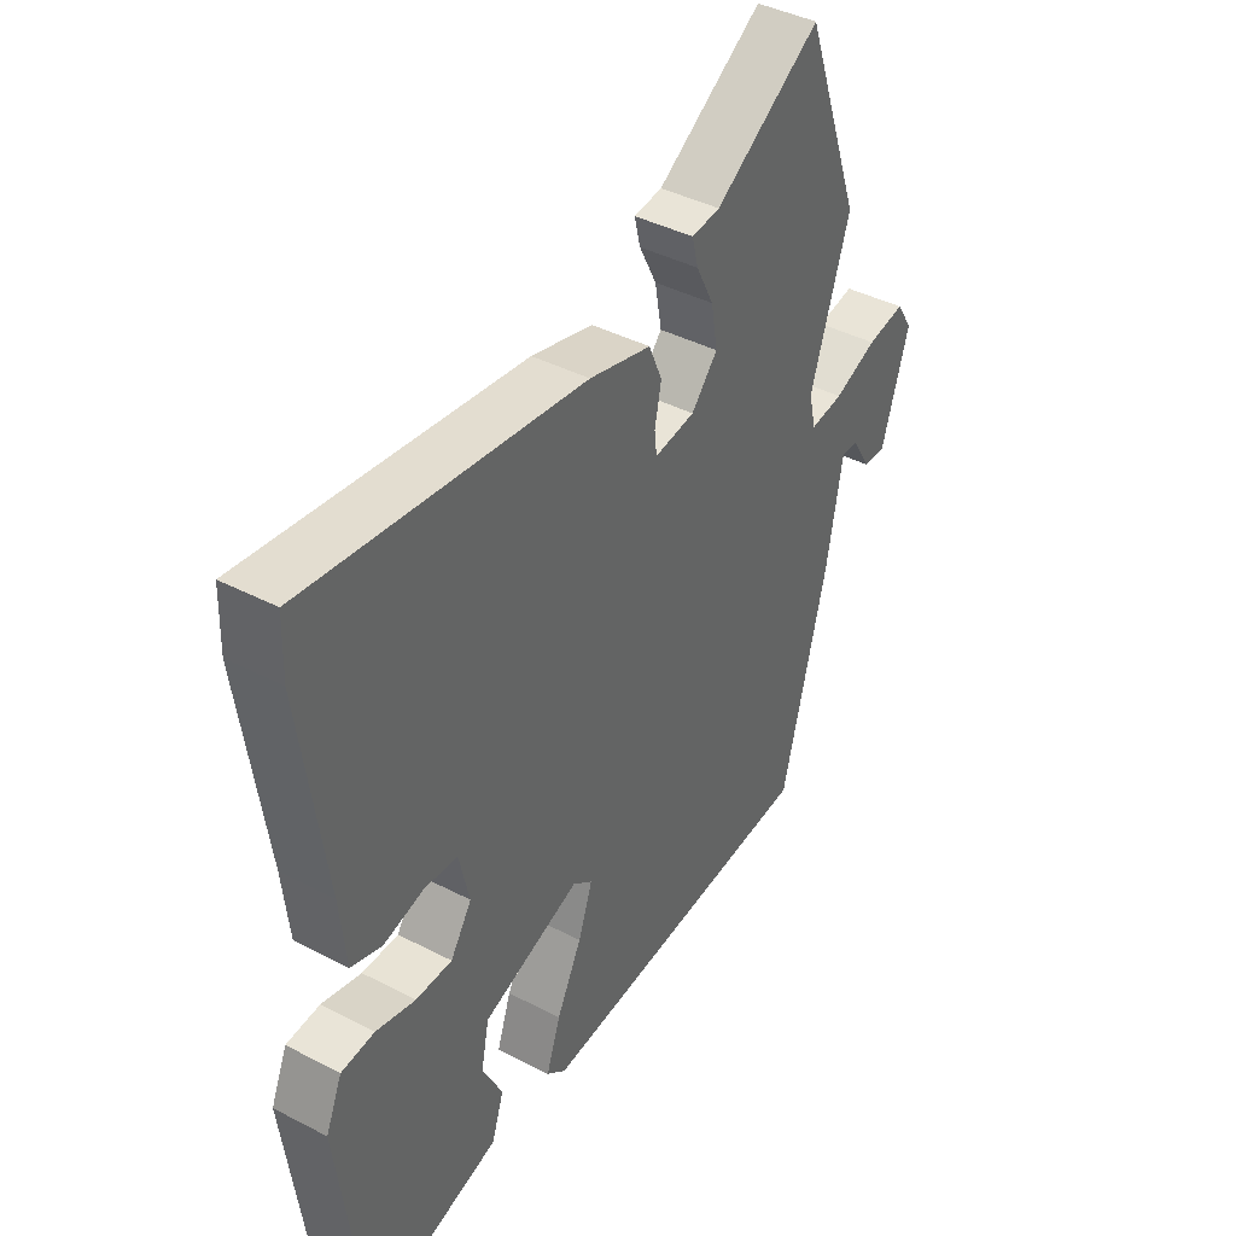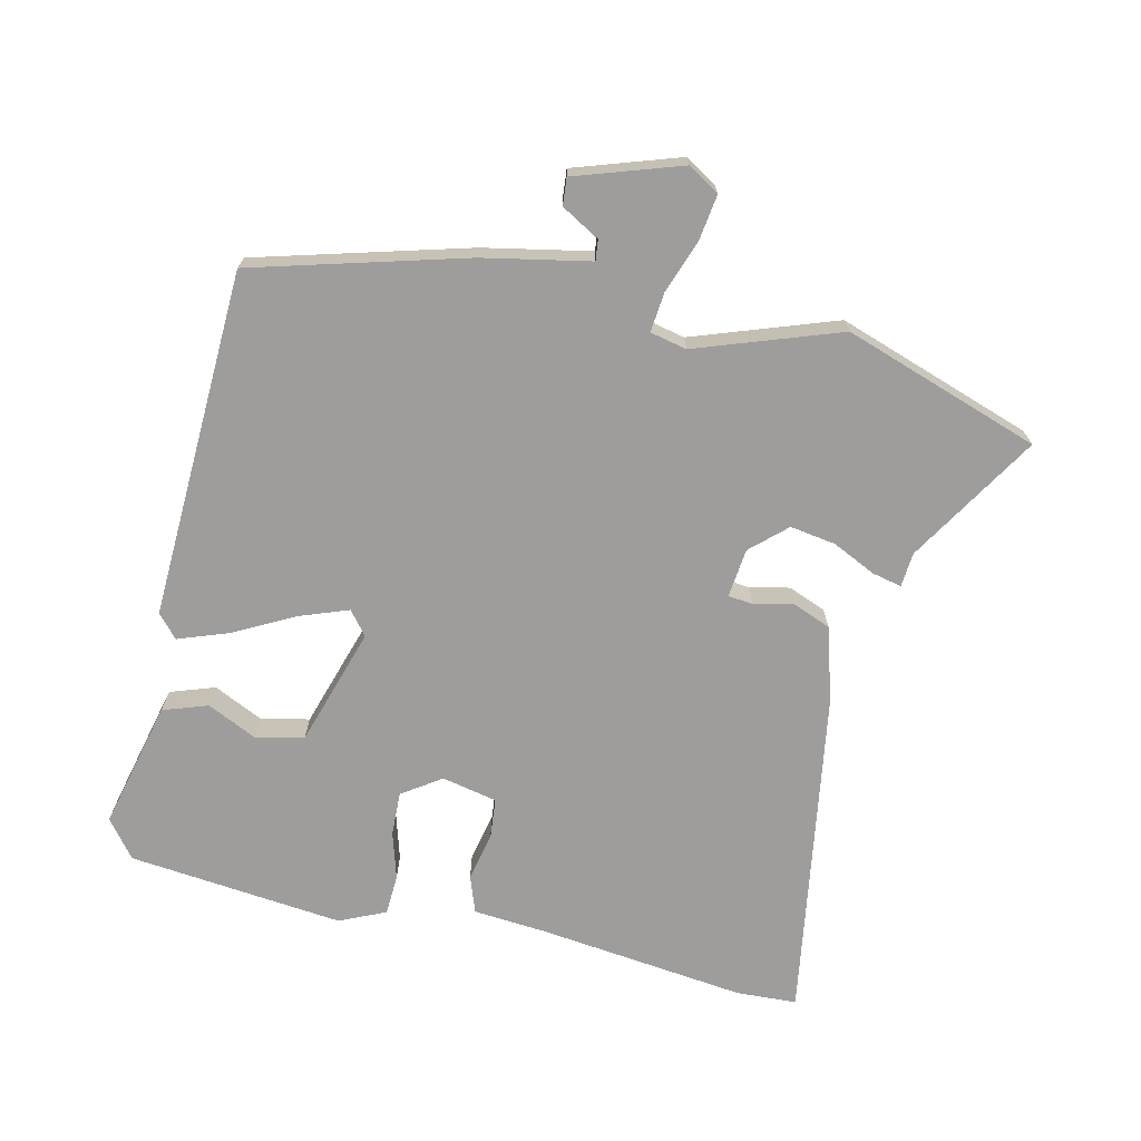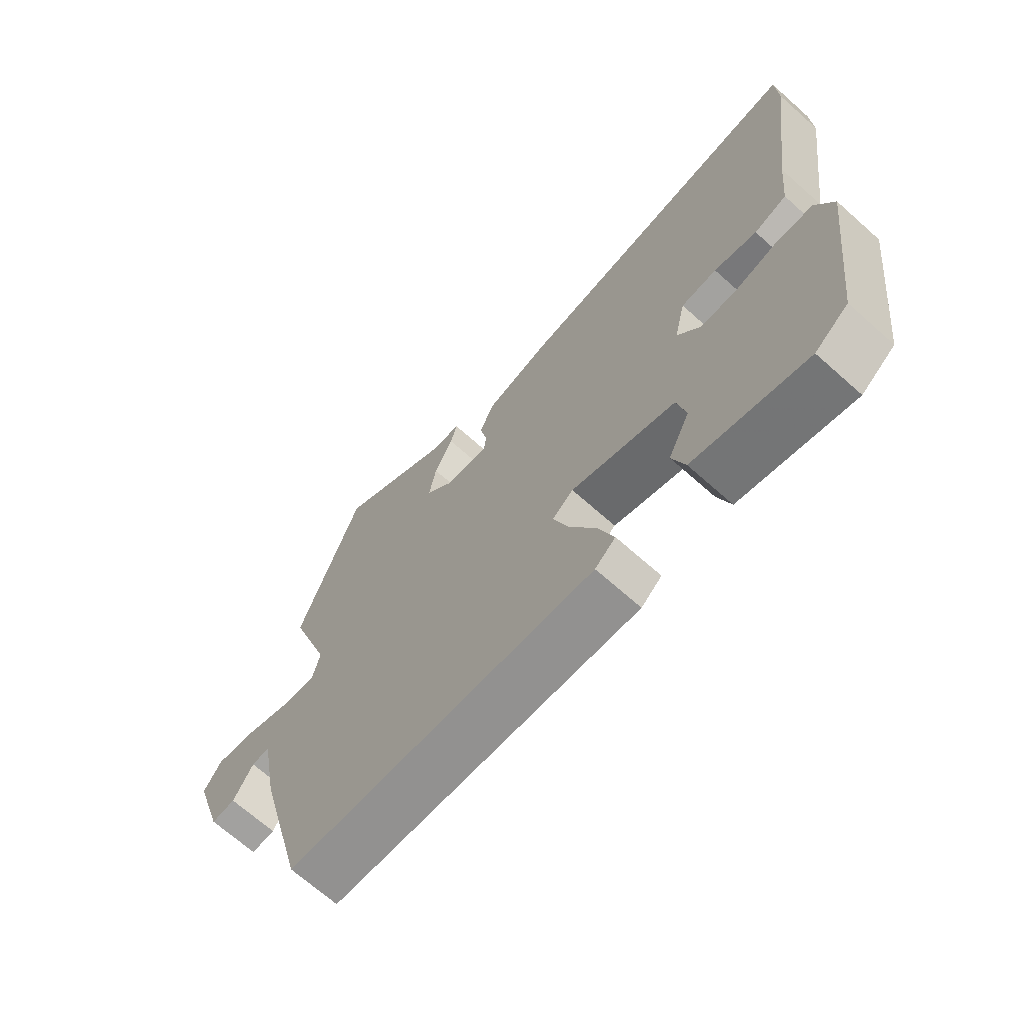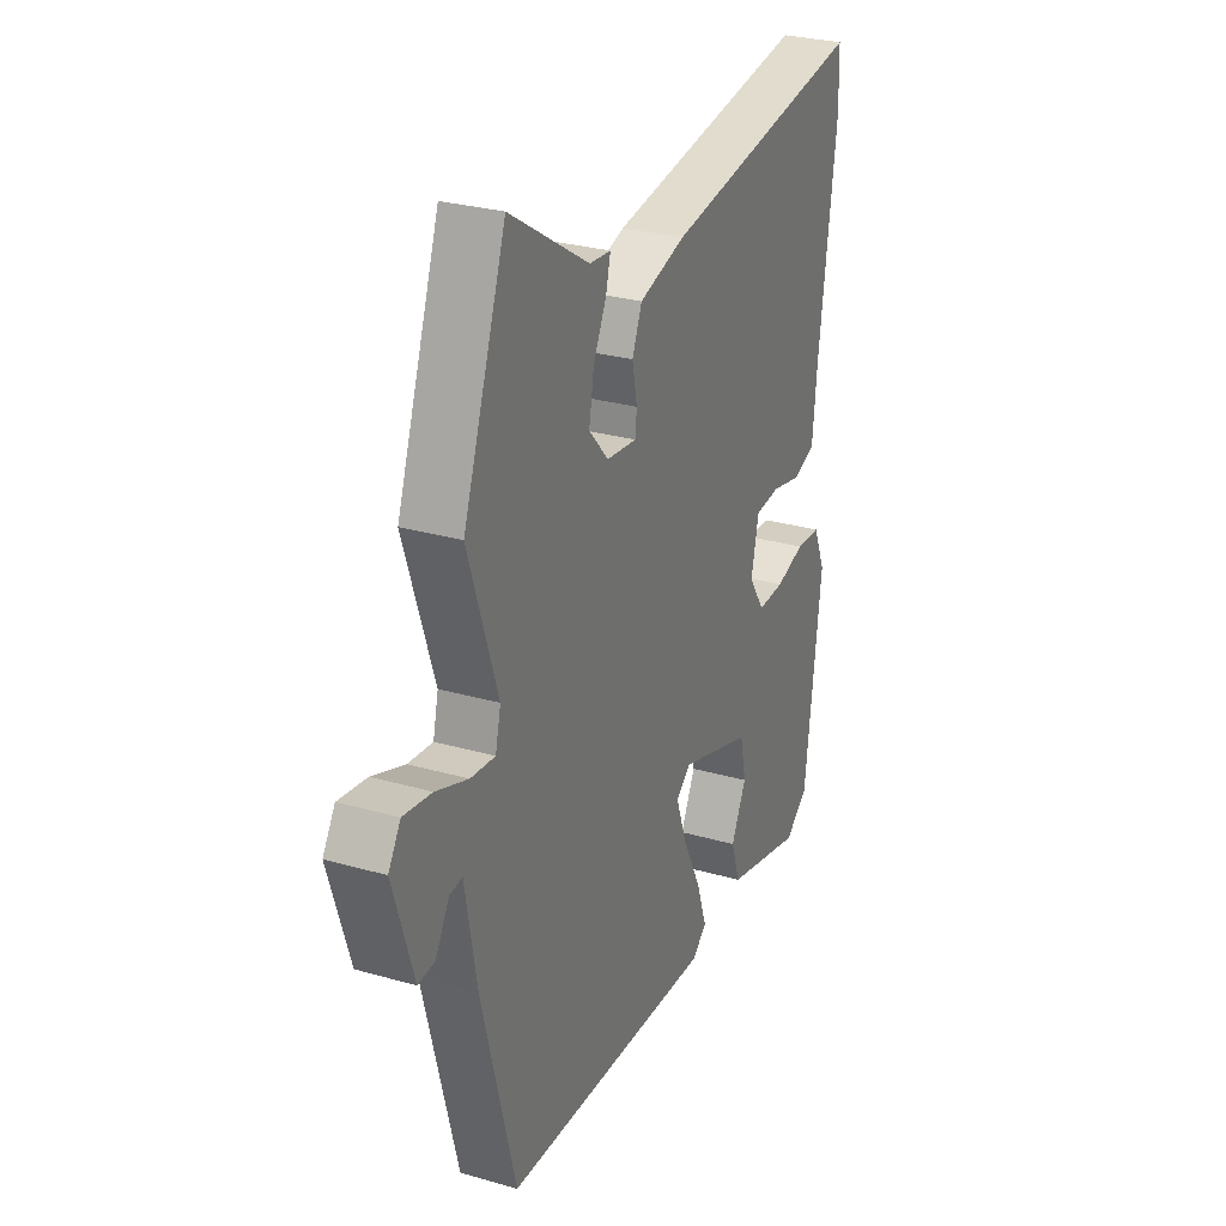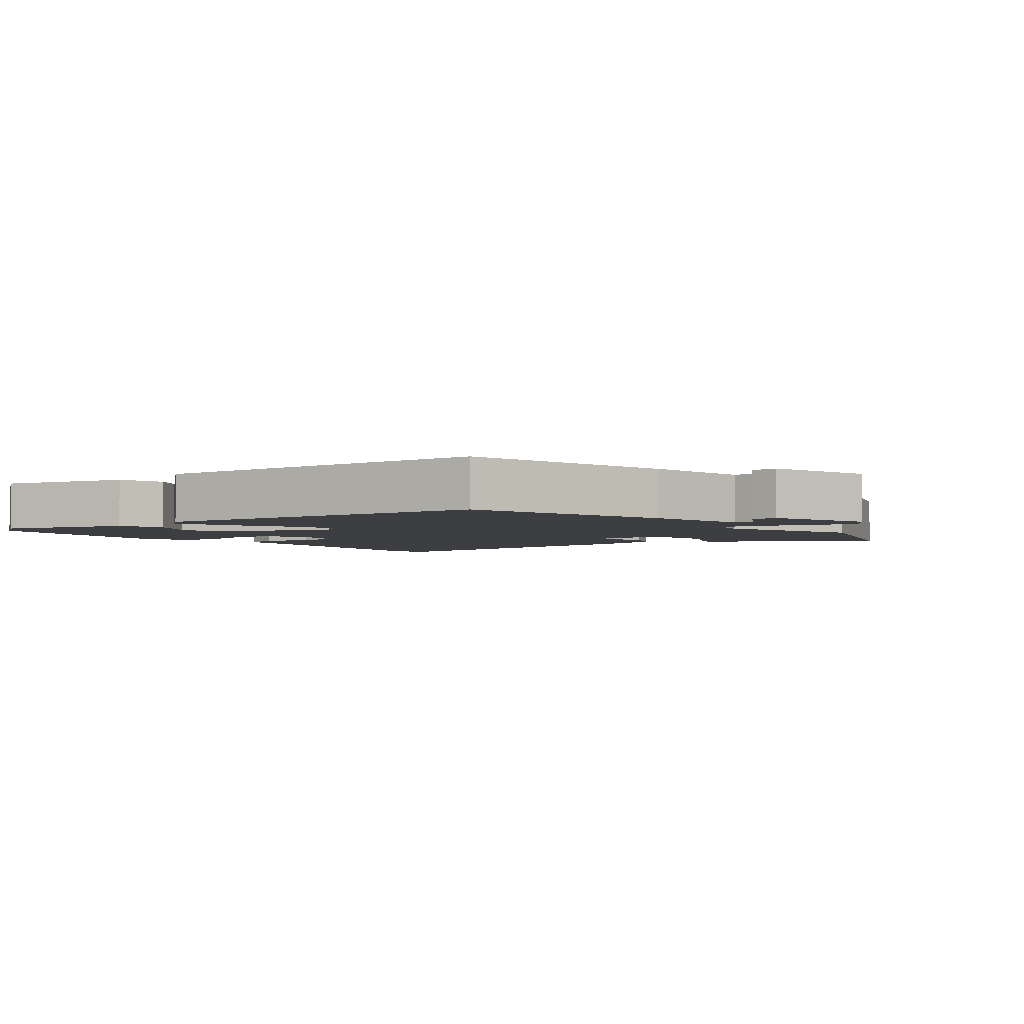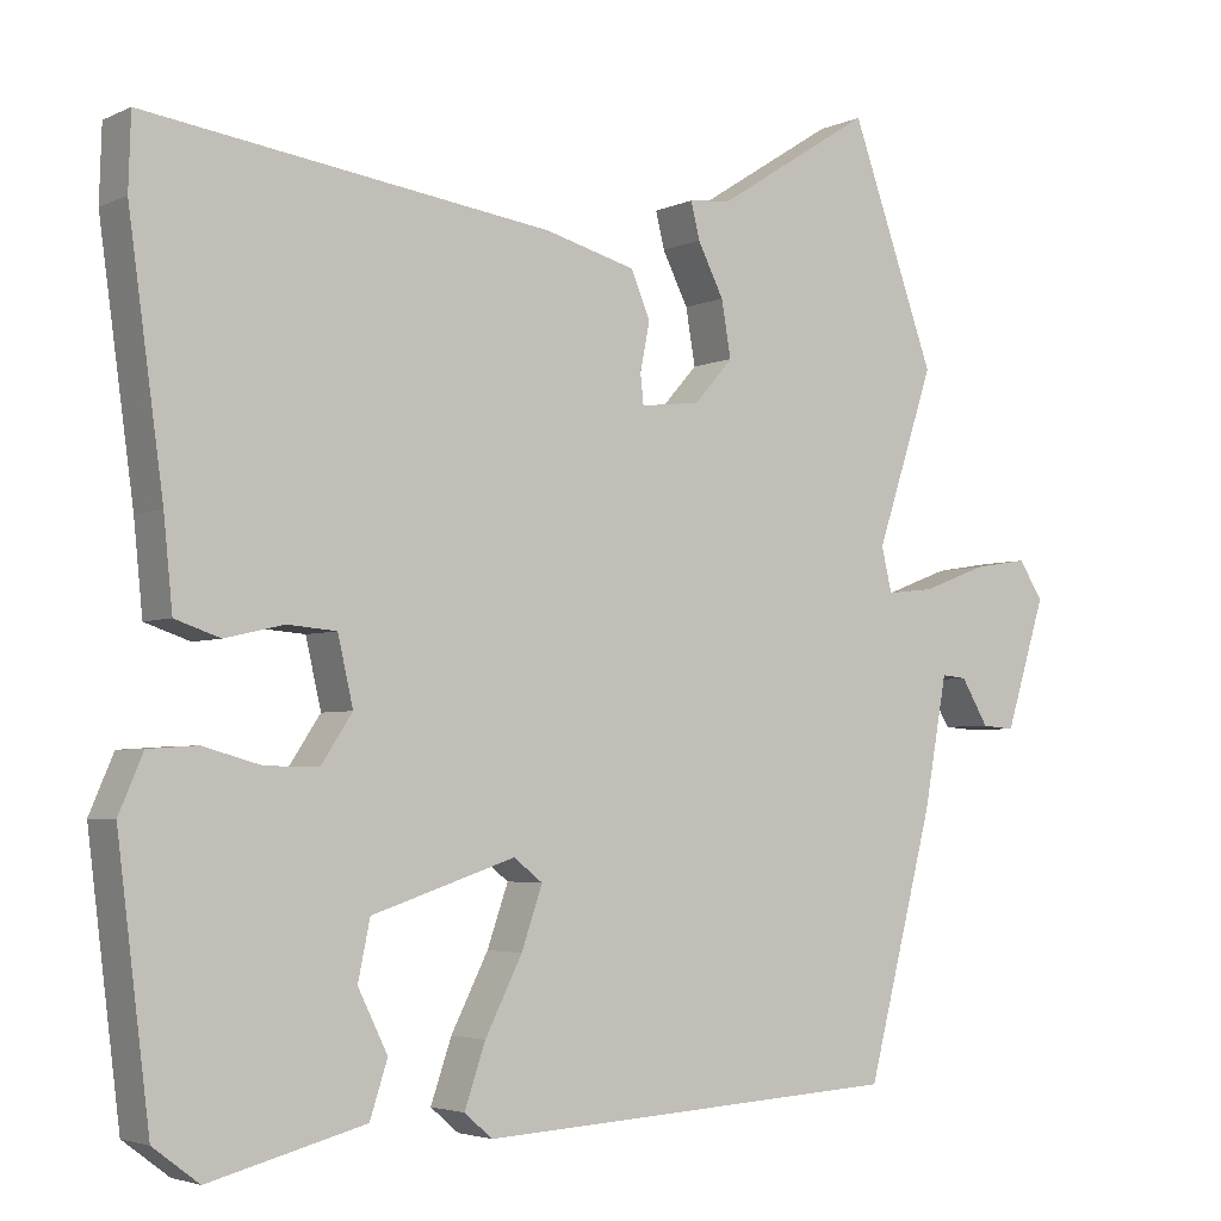
<metadata>
{"format":"obj","ext":"obj","renderer":"f3d","projection":"perspective","resolution":1024,"background":"white","views":[{"elev":41.5,"azim":122.1,"up":"+Z"},{"elev":-70.5,"azim":-102.0,"up":"+Y"},{"elev":-68.8,"azim":48.3,"up":"+Z"},{"elev":28.5,"azim":-66.7,"up":"+Z"},{"elev":-3.4,"azim":-142.4,"up":"+Y"},{"elev":-3.7,"azim":145.7,"up":"+Z"}]}
</metadata>
<code>
v -0.461 0.07 -0.489
v -0.544 0.07 -0.168
v -0.573 0.07 -0.007
v -0.604 0.07 -0.01
v -0.638 0.07 -0.067
v -0.679 0.07 -0.07
v -0.729 0.07 0.09
v -0.699 0.07 0.137
v -0.63 0.07 0.126
v -0.551 0.07 0.096
v -0.491 0.07 0.089
v -0.478 0.07 0.144
v -0.55 0.07 0.361
v -0.445 0.07 0.655
v -0.251 0.07 0.532
v -0.199 0.07 0.527
v -0.21 0.07 0.482
v -0.242 0.07 0.418
v -0.254 0.07 0.349
v -0.206 0.07 0.295
v -0.132 0.07 0.286
v -0.128 0.07 0.323
v -0.14 0.07 0.383
v -0.116 0.07 0.44
v -0.003 0.07 0.471
v 0.499 0.07 0.542
v 0.502 0.07 0.451
v 0.459 0.07 0.136
v 0.448 0.07 0.026
v 0.392 0.07 0.007
v 0.319 0.07 0.024
v 0.258 0.07 0.019
v 0.239 0.07 -0.064
v 0.278 0.07 -0.123
v 0.344 0.07 -0.122
v 0.416 0.07 -0.102
v 0.477 0.07 -0.106
v 0.507 0.07 -0.176
v 0.467 0.07 -0.5
v 0.41 0.07 -0.543
v 0.217 0.07 -0.493
v 0.195 0.07 -0.425
v 0.232 0.07 -0.35
v 0.217 0.07 -0.278
v 0.039 0.07 -0.219
v 0.003 0.07 -0.247
v 0.029 0.07 -0.322
v 0.075 0.07 -0.413
v 0.101 0.07 -0.489
v 0.066 0.07 -0.519
v -0.461 0 -0.489
v -0.544 0 -0.168
v -0.573 0 -0.007
v -0.604 0 -0.01
v -0.638 0 -0.067
v -0.679 0 -0.07
v -0.729 0 0.09
v -0.699 0 0.137
v -0.63 0 0.126
v -0.551 0 0.096
v -0.491 0 0.089
v -0.478 0 0.144
v -0.55 0 0.361
v -0.445 0 0.655
v -0.251 0 0.532
v -0.199 0 0.527
v -0.21 0 0.482
v -0.242 0 0.418
v -0.254 0 0.349
v -0.206 0 0.295
v -0.132 0 0.286
v -0.128 0 0.323
v -0.14 0 0.383
v -0.116 0 0.44
v -0.003 0 0.471
v 0.499 0 0.542
v 0.502 0 0.451
v 0.459 0 0.136
v 0.448 0 0.026
v 0.392 0 0.007
v 0.319 0 0.024
v 0.258 0 0.019
v 0.239 0 -0.064
v 0.278 0 -0.123
v 0.344 0 -0.122
v 0.416 0 -0.102
v 0.477 0 -0.106
v 0.507 0 -0.176
v 0.467 0 -0.5
v 0.41 0 -0.543
v 0.217 0 -0.493
v 0.195 0 -0.425
v 0.232 0 -0.35
v 0.217 0 -0.278
v 0.039 0 -0.219
v 0.003 0 -0.247
v 0.029 0 -0.322
v 0.075 0 -0.413
v 0.101 0 -0.489
v 0.066 0 -0.519
f 47 48 49 50
f 46 47 50 1
f 45 46 1 2
f 40 41 42 43
f 40 43 44
f 39 40 44
f 38 39 44
f 35 36 37 38
f 34 35 38 44
f 33 34 44 45
f 28 29 30 31
f 28 31 32
f 27 28 32
f 26 27 32
f 25 26 32
f 22 23 24 25
f 21 22 25 32
f 20 21 32 33
f 15 16 17 18
f 15 18 19
f 12 13 14 15
f 11 12 15 19
f 7 8 9 10
f 7 10 11
f 4 5 6 7
f 3 4 7 11
f 20 33 45 2
f 11 19 20
f 2 3 11 20
f 100 99 98 97
f 51 100 97 96
f 52 51 96 95
f 93 92 91 90
f 94 93 90
f 94 90 89
f 94 89 88
f 88 87 86 85
f 94 88 85 84
f 95 94 84 83
f 81 80 79 78
f 82 81 78
f 82 78 77
f 82 77 76
f 82 76 75
f 75 74 73 72
f 82 75 72 71
f 83 82 71 70
f 68 67 66 65
f 69 68 65
f 65 64 63 62
f 69 65 62 61
f 60 59 58 57
f 61 60 57
f 57 56 55 54
f 61 57 54 53
f 52 95 83 70
f 70 69 61
f 70 61 53 52
f 1 51 52 2
f 2 52 53 3
f 3 53 54 4
f 4 54 55 5
f 5 55 56 6
f 6 56 57 7
f 7 57 58 8
f 8 58 59 9
f 9 59 60 10
f 10 60 61 11
f 11 61 62 12
f 12 62 63 13
f 13 63 64 14
f 14 64 65 15
f 15 65 66 16
f 16 66 67 17
f 17 67 68 18
f 18 68 69 19
f 19 69 70 20
f 20 70 71 21
f 21 71 72 22
f 22 72 73 23
f 23 73 74 24
f 24 74 75 25
f 25 75 76 26
f 26 76 77 27
f 27 77 78 28
f 28 78 79 29
f 29 79 80 30
f 30 80 81 31
f 31 81 82 32
f 32 82 83 33
f 33 83 84 34
f 34 84 85 35
f 35 85 86 36
f 36 86 87 37
f 37 87 88 38
f 38 88 89 39
f 39 89 90 40
f 40 90 91 41
f 41 91 92 42
f 42 92 93 43
f 43 93 94 44
f 44 94 95 45
f 45 95 96 46
f 46 96 97 47
f 47 97 98 48
f 48 98 99 49
f 49 99 100 50
f 50 100 51 1

</code>
